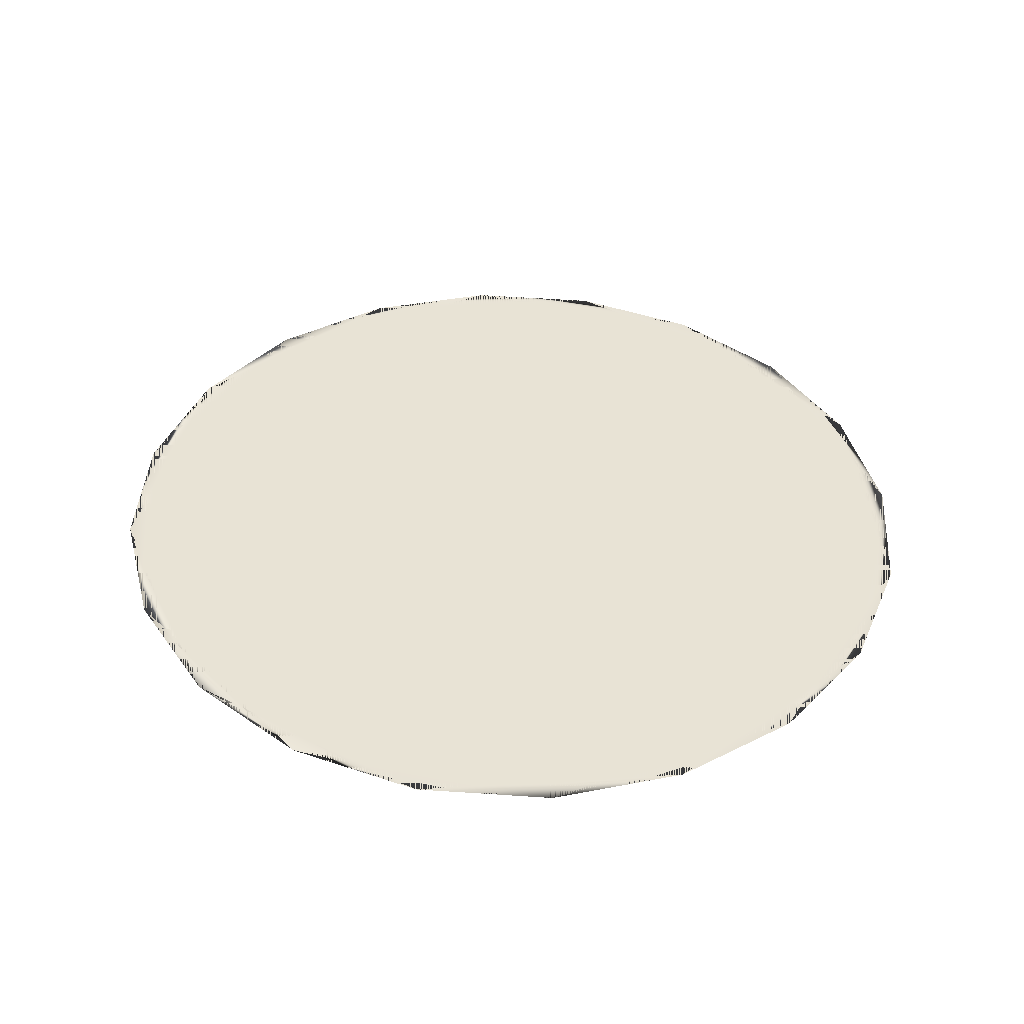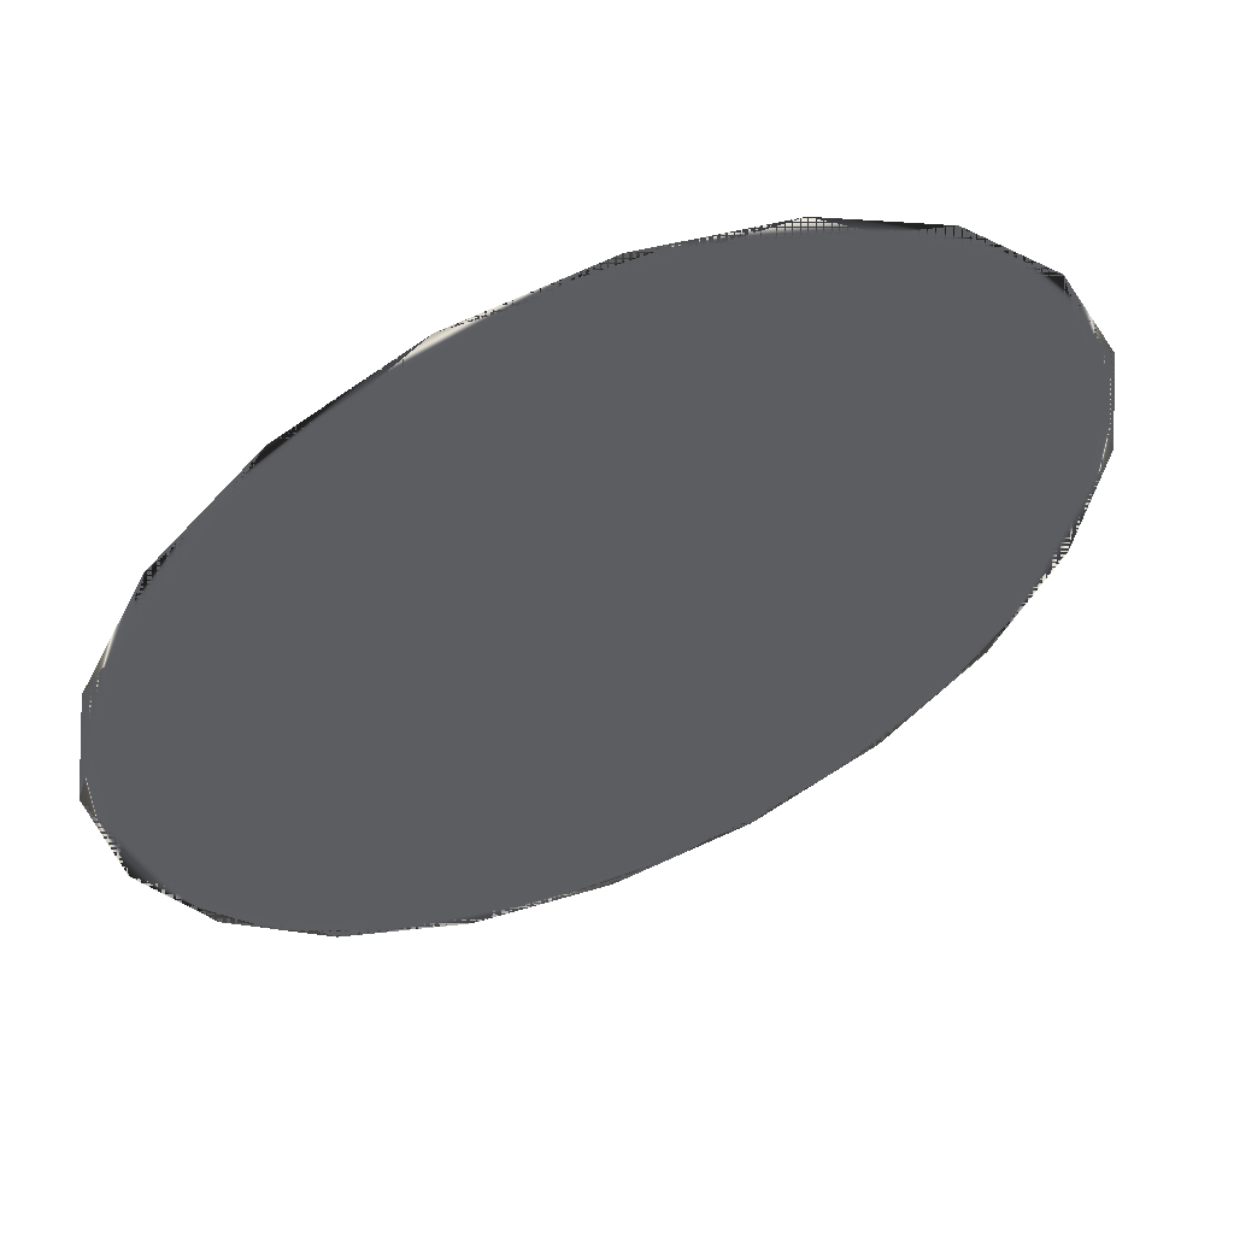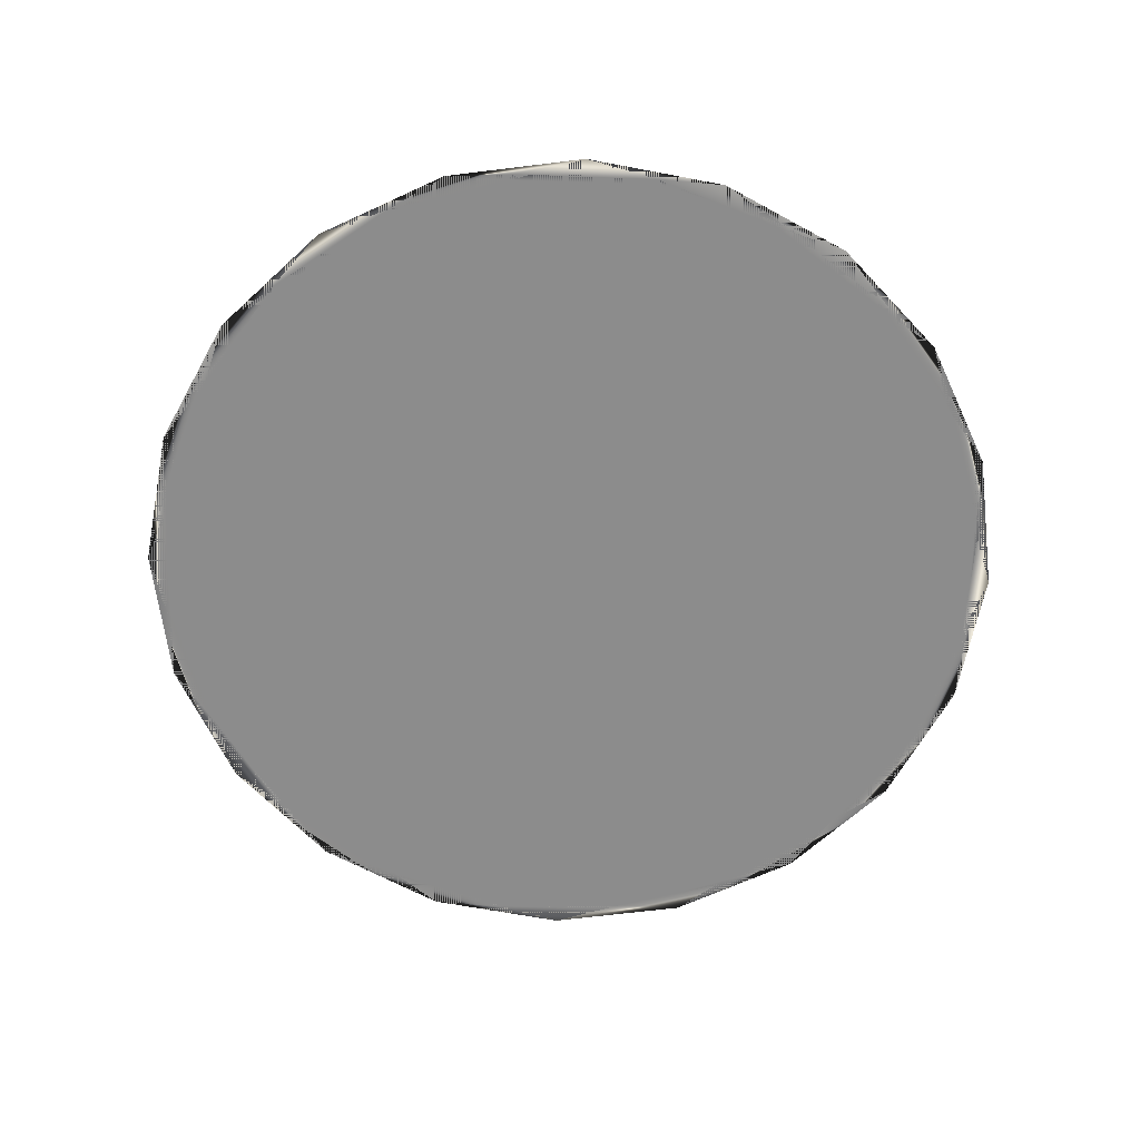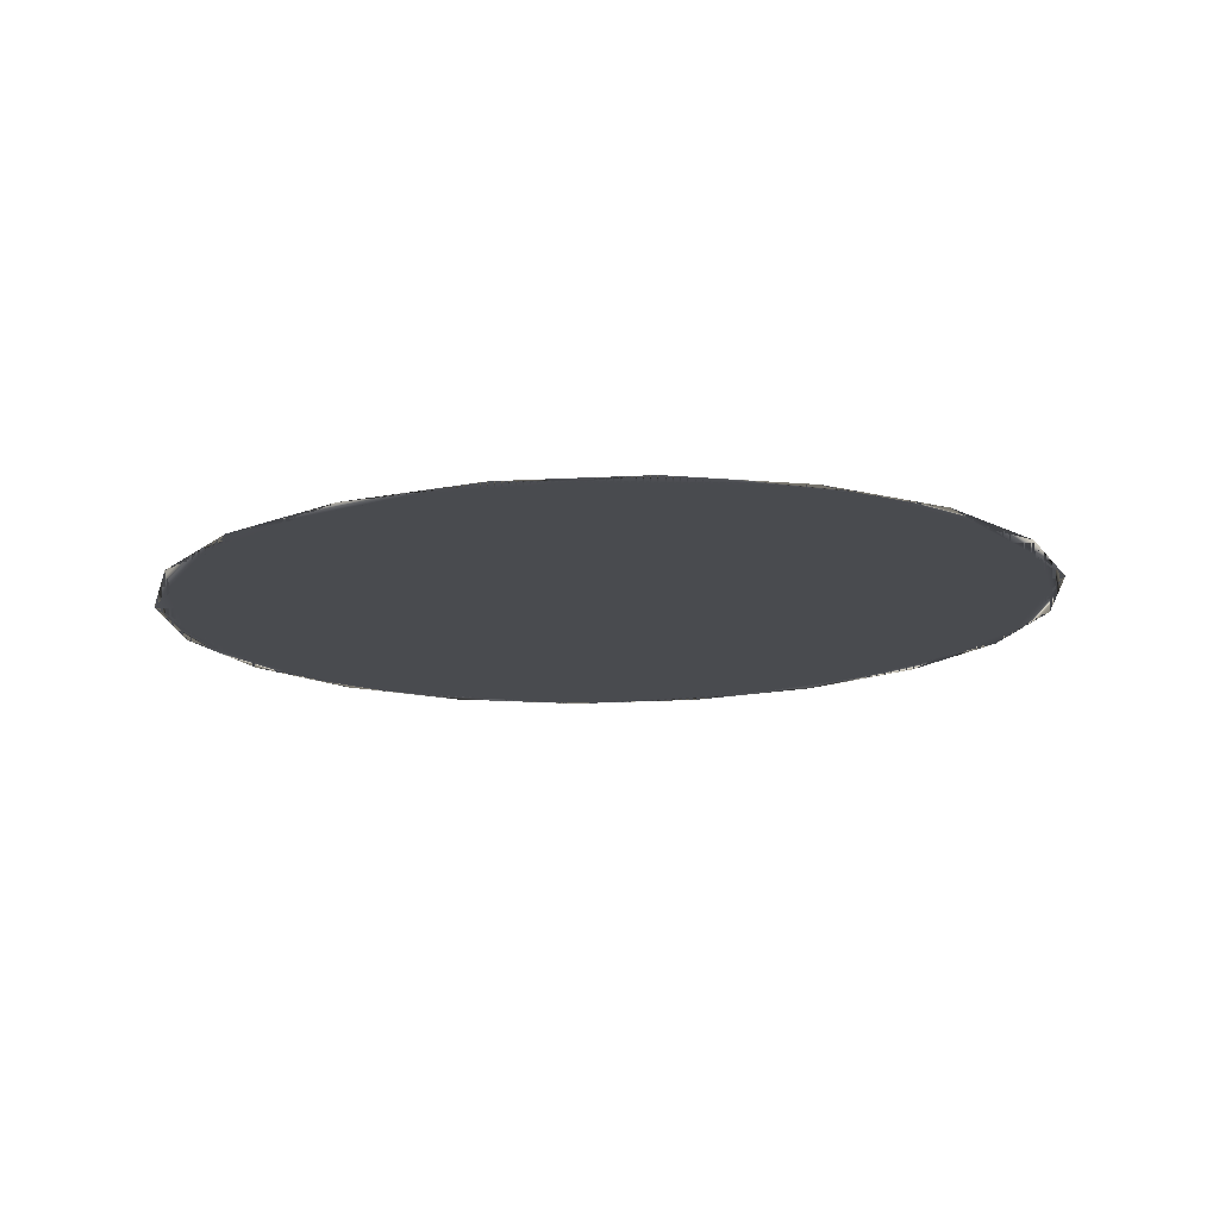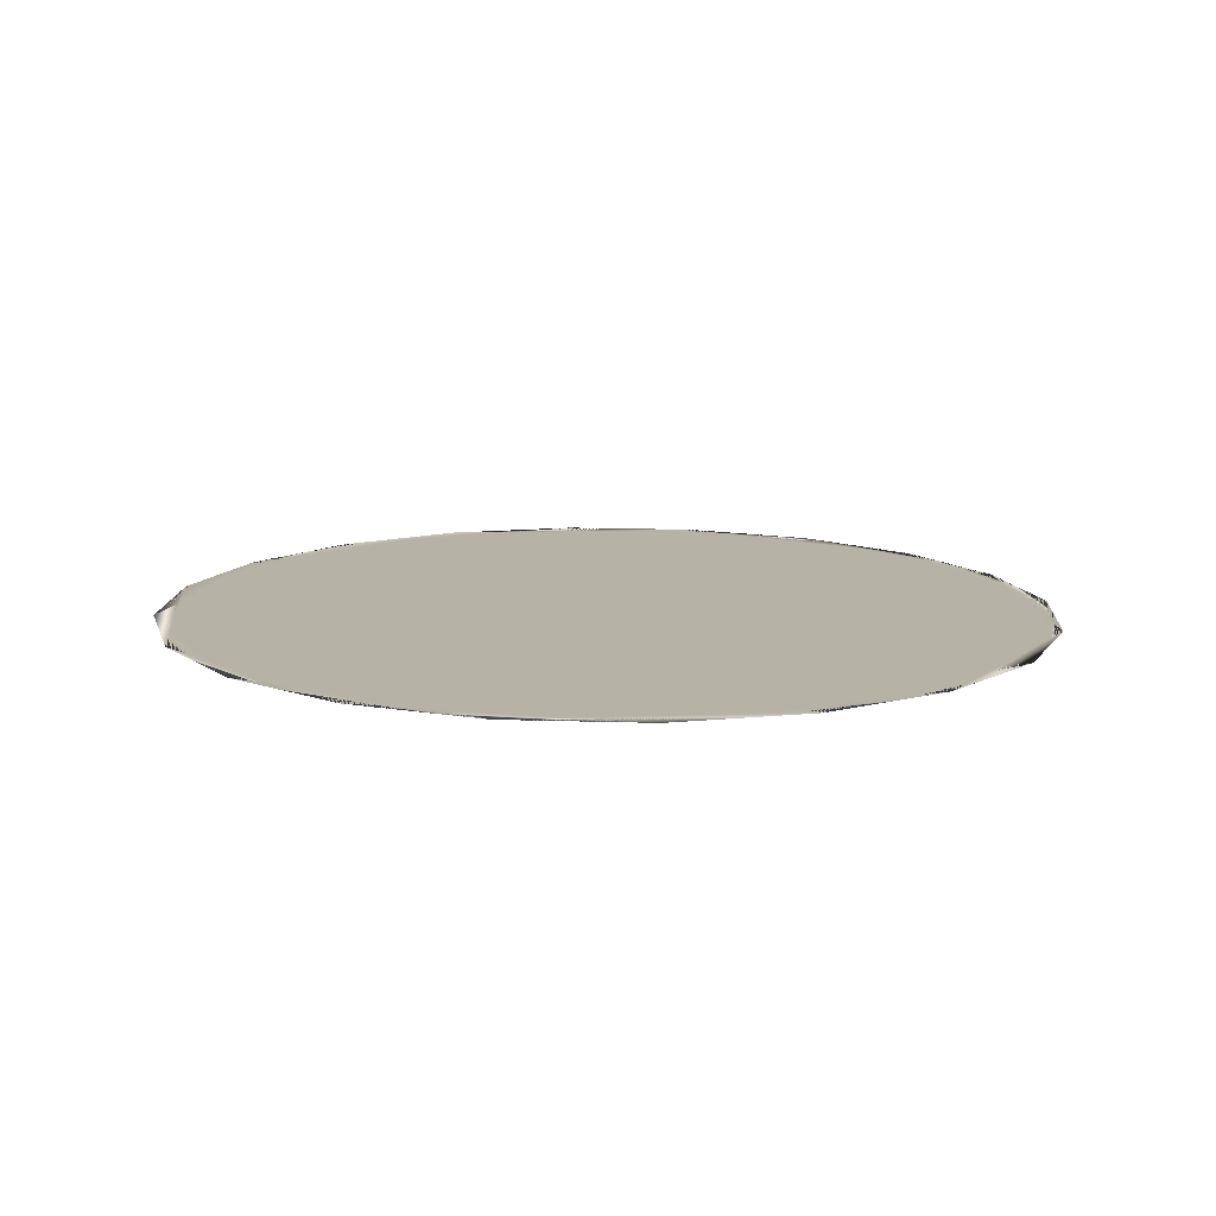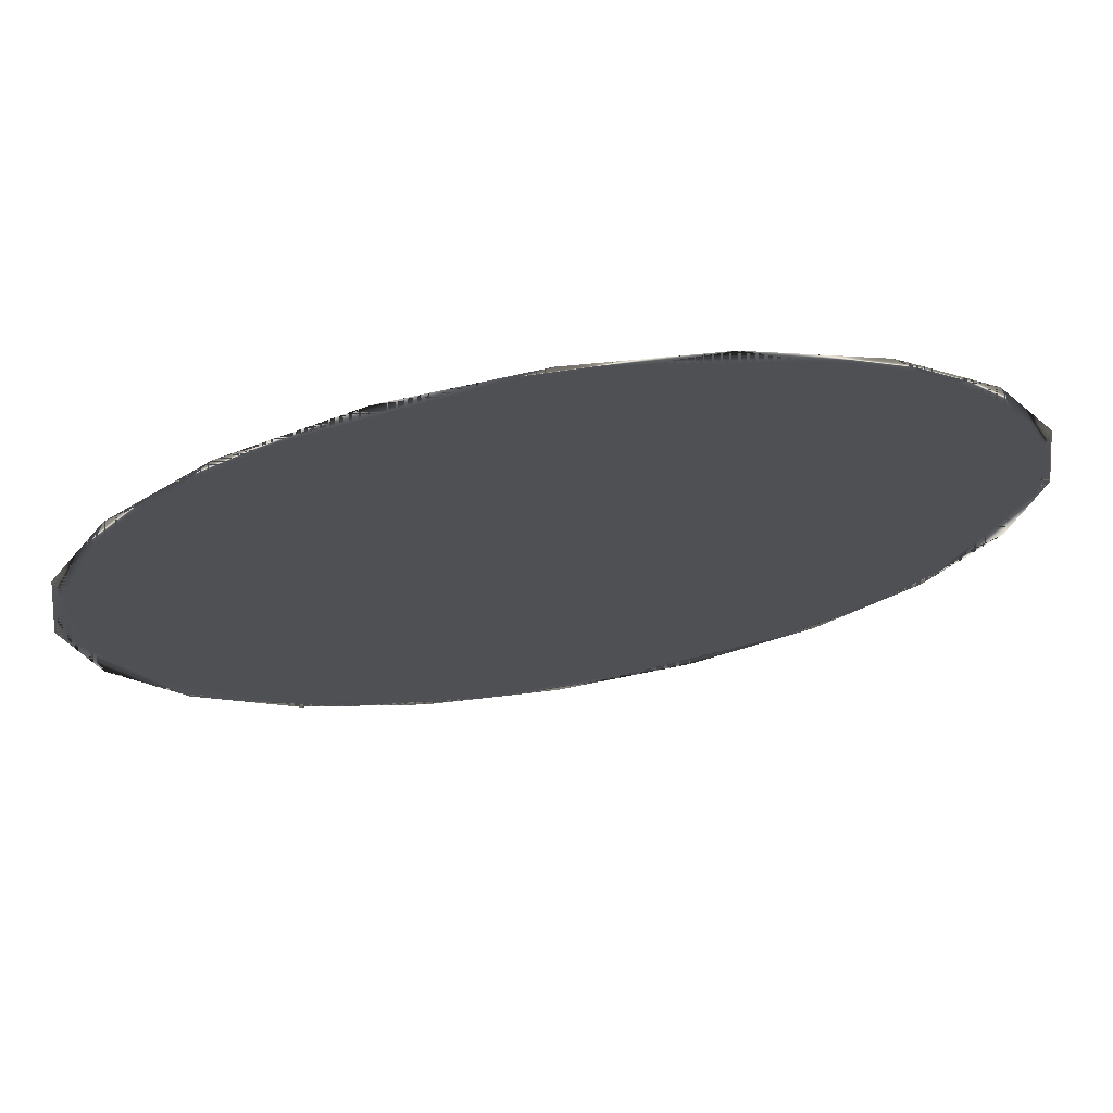
<metadata>
{"format":"obj","ext":"obj","renderer":"f3d","projection":"perspective","resolution":1024,"background":"white","views":[{"elev":41.4,"azim":-113.3,"up":"+Y"},{"elev":55.3,"azim":-22.4,"up":"+Z"},{"elev":-65.5,"azim":16.0,"up":"+Y"},{"elev":-15.1,"azim":48.9,"up":"+Y"},{"elev":13.5,"azim":-167.6,"up":"+Y"},{"elev":73.2,"azim":171.0,"up":"+Z"}]}
</metadata>
<code>
o Sphere_Sphere
v 0.3518 0.0135 -1.095
v 0.921 0.02307 -1.508
v 0.1344 0.02899 -1.764
v 1.138 -0.01158 -0.01259
v 1.708 -0.02116 0.4008
v 1.708 -0.002002 -0.426
v -0.921 0.003917 -0.6816
v -1.138 0.01942 -1.351
v -1.625 0.003917 -0.6816
v -0.921 -0.02708 0.6564
v -1.625 -0.02708 0.6564
v -1.138 -0.04258 1.325
v 0.3518 -0.03666 1.07
v 0.1344 -0.05215 1.739
v 0.921 -0.04623 1.483
v 2.411 -0.02116 0.4008
v 2.546 -0.01158 -0.01259
v 2.411 -0.002002 -0.426
v 1.138 0.03857 -2.177
v 0.7866 0.04449 -2.433
v 0.3518 0.04449 -2.433
v -1.708 0.02899 -1.764
v -2.059 0.02307 -1.508
v -2.194 0.0135 -1.095
v -2.194 -0.03666 1.07
v -2.059 -0.04623 1.483
v -1.708 -0.05215 1.739
v 0.3518 -0.06765 2.408
v 0.7866 -0.06765 2.408
v 1.138 -0.06173 2.152
v 2.059 0.02307 -1.508
v 2.194 0.0135 -1.095
v 1.708 0.02899 -1.764
v -0.7866 0.04449 -2.433
v -0.3518 0.04449 -2.433
v -1.138 0.03857 -2.177
v -2.546 -0.01158 -0.01259
v -2.411 -0.002002 -0.426
v -2.411 -0.02116 0.4008
v -0.7866 -0.06765 2.408
v -1.138 -0.06173 2.152
v -0.3518 -0.06765 2.408
v 2.059 -0.04623 1.483
v 1.708 -0.05215 1.739
v 2.194 -0.03666 1.07
v 1.625 0.003917 -0.6816
v 0.921 0.003917 -0.6816
v 1.138 0.01942 -1.351
v -0.1344 0.02899 -1.764
v -0.3518 0.0135 -1.095
v -0.921 0.02307 -1.508
v -1.708 -0.002002 -0.426
v -1.138 -0.01158 -0.01259
v -1.708 -0.02116 0.4008
v -0.921 -0.04623 1.483
v -0.3518 -0.03666 1.07
v -0.1344 -0.05215 1.739
v 1.138 -0.04258 1.325
v 0.921 -0.02708 0.6564
v 1.625 -0.02708 0.6564
v 0.5807 -0.05297 1.774
v 1.276 -0.05297 1.774
v 0.6956 -0.01158 -0.01259
v 0.215 -0.0269 0.6488
v 2.094 -0.0269 0.6488
v 1.879 -0.01158 -0.01259
v -1.52 -0.03716 1.092
v -1.305 -0.05248 1.753
v -0.5628 -0.02105 0.3962
v 0.01788 -0.06244 2.183
v -1.52 0.014 -1.117
v -2.083 0.00453 -0.708
v -0.5628 -0.002111 -0.4214
v -2.083 -0.02769 0.6828
v 0.5807 0.02981 -1.799
v 0.01788 0.03928 -2.208
v 0.215 0.003742 -0.674
v -1.305 0.02932 -1.778
v 2.094 0.003742 -0.674
v 1.276 0.02981 -1.799
v 2.216 -0.03716 1.092
v 1.735 -0.05248 1.753
v 2.442 -0.02105 0.3962
v 1.143 -0.06244 2.183
v -0.3657 -0.06829 2.435
v -1.143 -0.06244 2.183
v 0.3657 -0.06829 2.435
v -1.735 -0.05248 1.753
v -2.442 -0.02105 0.3962
v -2.442 -0.002111 -0.4214
v -2.216 -0.03716 1.092
v -2.216 0.014 -1.117
v -1.143 0.03928 -2.208
v -0.3657 0.04513 -2.461
v -1.735 0.02932 -1.778
v 0.3657 0.04513 -2.461
v 1.735 0.02932 -1.778
v 2.216 0.014 -1.117
v 1.143 0.03928 -2.208
v 2.442 -0.002111 -0.4214
v -0.01788 -0.06244 2.183
v 1.305 -0.05248 1.753
v -2.094 -0.0269 0.6488
v -1.276 -0.05297 1.774
v -1.276 0.02981 -1.799
v -2.094 0.003742 -0.674
v 1.305 0.02932 -1.778
v -0.01788 0.03928 -2.208
v 2.083 -0.02769 0.6828
v 2.083 0.00453 -0.708
v 0.5628 -0.02105 0.3962
v -0.215 -0.0269 0.6488
v 1.52 -0.03716 1.092
v -0.5807 -0.05297 1.774
v -0.6956 -0.01158 -0.01259
v -1.879 -0.01158 -0.01259
v -0.215 0.003742 -0.674
v -0.5807 0.02981 -1.799
v 0.5628 -0.002111 -0.4214
v 1.52 0.014 -1.117
v 1.083 0.006638 -0.799
v 0.6692 0.03612 -2.071
v 1.842 0.01942 -1.35
v -0.4135 0.0179 -1.285
v -0.7036 0.03857 -2.177
v 0 -0.01158 -0.01259
v 2.165 -0.01158 -0.01259
v 1.083 -0.0298 0.7738
v 1.842 -0.04258 1.325
v -1.752 0.0179 -1.285
v -1.338 -0.01158 -0.01259
v -2.277 -0.01158 -0.01259
v -1.752 -0.04106 1.26
v -0.4135 -0.04106 1.26
v -0.7036 -0.06173 2.152
v 0.6692 -0.05928 2.046
v 2.421 0.006638 -0.799
v 2.421 -0.0298 0.7738
v 2.277 -0.01158 -0.01259
v 0 0.04738 -2.557
v 1.496 0.03612 -2.071
v 0.7036 0.03857 -2.177
v -2.421 0.006638 -0.799
v -1.496 0.03612 -2.071
v -1.842 0.01942 -1.35
v -1.496 -0.05928 2.046
v -2.421 -0.0298 0.7738
v -1.842 -0.04258 1.325
v 1.496 -0.05928 2.046
v 0 -0.07054 2.532
v 0.7036 -0.06173 2.152
v 1.752 0.0179 -1.285
v -0.6692 0.03612 -2.071
v -2.165 -0.01158 -0.01259
v -0.6692 -0.05928 2.046
v 1.752 -0.04106 1.26
v 0.4135 0.0179 -1.285
v 1.338 -0.01158 -0.01259
v 0 -0.01158 -0.01259
v -1.083 0.006638 -0.799
v -1.083 -0.0298 0.7738
v 0.4135 -0.04106 1.26
f 1 2 3
f 4 5 6
f 7 8 9
f 10 11 12
f 13 14 15
f 16 17 18
f 19 20 21
f 22 23 24
f 25 26 27
f 28 29 30
f 31 32 33
f 34 35 36
f 37 38 39
f 40 41 42
f 43 44 45
f 46 47 48
f 49 50 51
f 52 53 54
f 55 56 57
f 58 59 60
f 61 58 62
f 63 59 64
f 65 60 66
f 67 55 68
f 64 56 69
f 70 57 61
f 71 52 72
f 69 53 73
f 74 54 67
f 75 49 76
f 73 50 77
f 78 51 71
f 66 46 79
f 77 47 63
f 80 48 75
f 81 82 43
f 65 83 45
f 84 62 44
f 85 86 40
f 70 87 42
f 88 68 41
f 89 90 37
f 74 91 39
f 92 72 38
f 93 94 34
f 78 95 36
f 96 76 35
f 97 98 31
f 80 99 33
f 100 79 32
f 85 28 101
f 84 29 87
f 102 30 82
f 89 25 103
f 88 26 91
f 104 27 86
f 93 22 105
f 92 23 95
f 106 24 90
f 97 19 107
f 96 20 99
f 108 21 94
f 81 16 109
f 100 17 83
f 110 18 98
f 111 112 13
f 102 113 15
f 114 101 14
f 112 115 10
f 104 114 12
f 116 103 11
f 115 117 7
f 106 116 9
f 118 105 8
f 111 4 119
f 109 5 113
f 120 6 110
f 117 119 1
f 108 118 3
f 120 107 2
f 121 120 2
f 122 2 107
f 123 107 120
f 122 108 3
f 124 3 118
f 125 118 108
f 124 117 1
f 121 1 119
f 126 119 117
f 121 6 120
f 127 110 6
f 123 120 110
f 127 5 109
f 128 113 5
f 129 109 113
f 128 4 111
f 121 119 4
f 126 111 119
f 124 118 8
f 130 8 105
f 125 105 118
f 130 106 9
f 131 9 116
f 132 116 106
f 131 115 7
f 124 7 117
f 126 117 115
f 131 116 11
f 133 11 103
f 132 103 116
f 133 104 12
f 134 12 114
f 135 114 104
f 134 112 10
f 131 10 115
f 126 115 112
f 134 114 14
f 136 14 101
f 135 101 114
f 136 102 15
f 128 15 113
f 129 113 102
f 128 111 13
f 134 13 112
f 126 112 111
f 127 18 110
f 137 98 18
f 123 110 98
f 137 17 100
f 138 83 17
f 139 100 83
f 138 16 81
f 127 109 16
f 129 81 109
f 122 21 108
f 140 94 21
f 125 108 94
f 140 20 96
f 141 99 20
f 142 96 99
f 141 19 97
f 122 107 19
f 123 97 107
f 130 24 106
f 143 90 24
f 132 106 90
f 143 23 92
f 144 95 23
f 145 92 95
f 144 22 93
f 130 105 22
f 125 93 105
f 133 27 104
f 146 86 27
f 135 104 86
f 146 26 88
f 147 91 26
f 148 88 91
f 147 25 89
f 133 103 25
f 132 89 103
f 136 30 102
f 149 82 30
f 129 102 82
f 149 29 84
f 150 87 29
f 151 84 87
f 150 28 85
f 136 101 28
f 135 85 101
f 137 100 32
f 152 32 79
f 139 79 100
f 152 80 33
f 141 33 99
f 142 99 80
f 141 97 31
f 137 31 98
f 123 98 97
f 140 96 35
f 153 35 76
f 142 76 96
f 153 78 36
f 144 36 95
f 145 95 78
f 144 93 34
f 140 34 94
f 125 94 93
f 143 92 38
f 154 38 72
f 145 72 92
f 154 74 39
f 147 39 91
f 148 91 74
f 147 89 37
f 143 37 90
f 132 90 89
f 146 88 41
f 155 41 68
f 148 68 88
f 155 70 42
f 150 42 87
f 151 87 70
f 150 85 40
f 146 40 86
f 135 86 85
f 149 84 44
f 156 44 62
f 151 62 84
f 156 65 45
f 138 45 83
f 139 83 65
f 138 81 43
f 149 43 82
f 129 82 81
f 152 48 80
f 157 75 48
f 142 80 75
f 157 47 77
f 158 63 47
f 159 77 63
f 158 46 66
f 152 79 46
f 139 66 79
f 153 51 78
f 160 71 51
f 145 78 71
f 160 50 73
f 157 77 50
f 159 73 77
f 157 49 75
f 153 76 49
f 142 75 76
f 154 54 74
f 161 67 54
f 148 74 67
f 161 53 69
f 160 73 53
f 159 69 73
f 160 52 71
f 154 72 52
f 145 71 72
f 155 57 70
f 162 61 57
f 151 70 61
f 162 56 64
f 161 69 56
f 159 64 69
f 161 55 67
f 155 68 55
f 148 67 68
f 156 60 65
f 158 66 60
f 139 65 66
f 158 59 63
f 162 64 59
f 159 63 64
f 162 58 61
f 156 62 58
f 151 61 62
f 162 59 58
f 158 60 59
f 156 58 60
f 161 56 55
f 162 57 56
f 155 55 57
f 160 53 52
f 161 54 53
f 154 52 54
f 157 50 49
f 160 51 50
f 153 49 51
f 158 47 46
f 157 48 47
f 152 46 48
f 138 43 45
f 156 45 44
f 149 44 43
f 150 40 42
f 155 42 41
f 146 41 40
f 147 37 39
f 154 39 38
f 143 38 37
f 144 34 36
f 153 36 35
f 140 35 34
f 141 31 33
f 152 33 32
f 137 32 31
f 150 29 28
f 149 30 29
f 136 28 30
f 147 26 25
f 146 27 26
f 133 25 27
f 144 23 22
f 143 24 23
f 130 22 24
f 141 20 19
f 140 21 20
f 122 19 21
f 138 17 16
f 137 18 17
f 127 16 18
f 128 13 15
f 136 15 14
f 134 14 13
f 134 10 12
f 133 12 11
f 131 11 10
f 131 7 9
f 130 9 8
f 124 8 7
f 128 5 4
f 127 6 5
f 121 4 6
f 124 1 3
f 122 3 2
f 121 2 1

</code>
